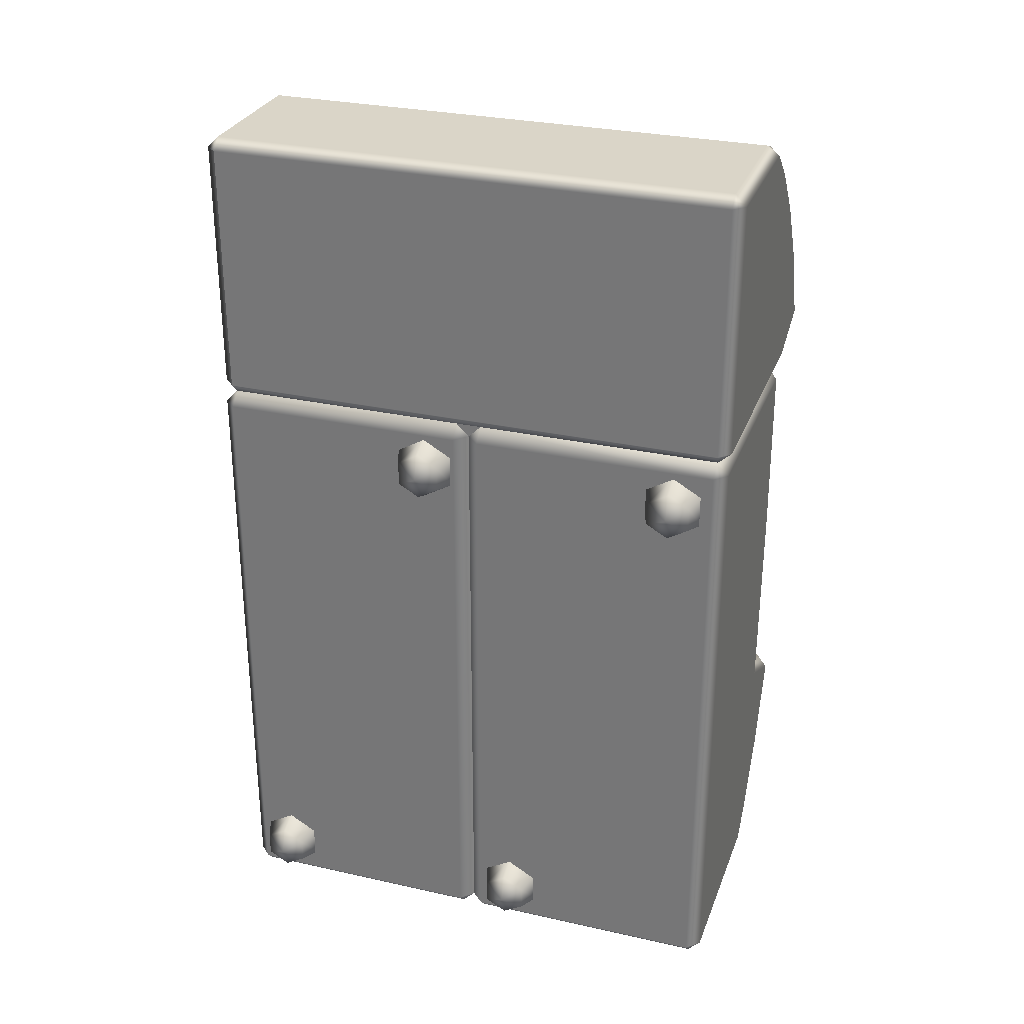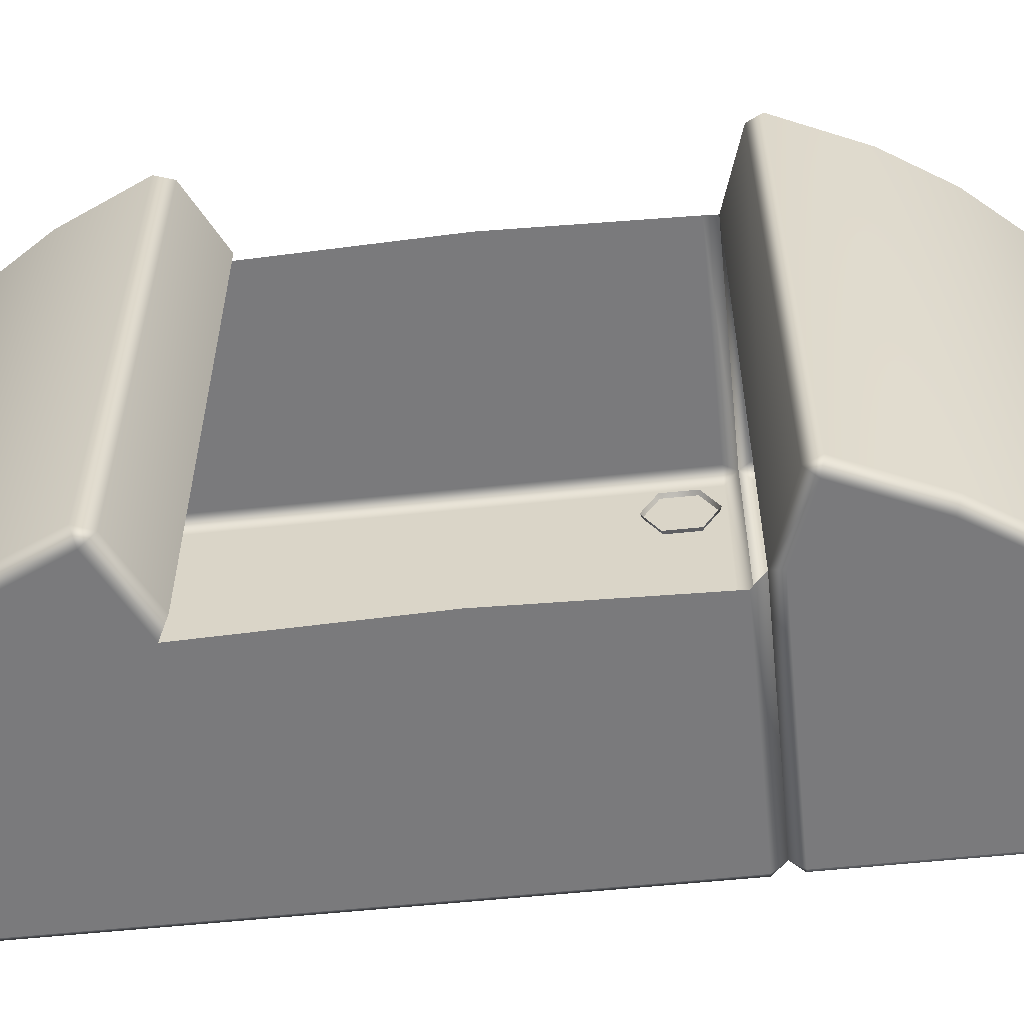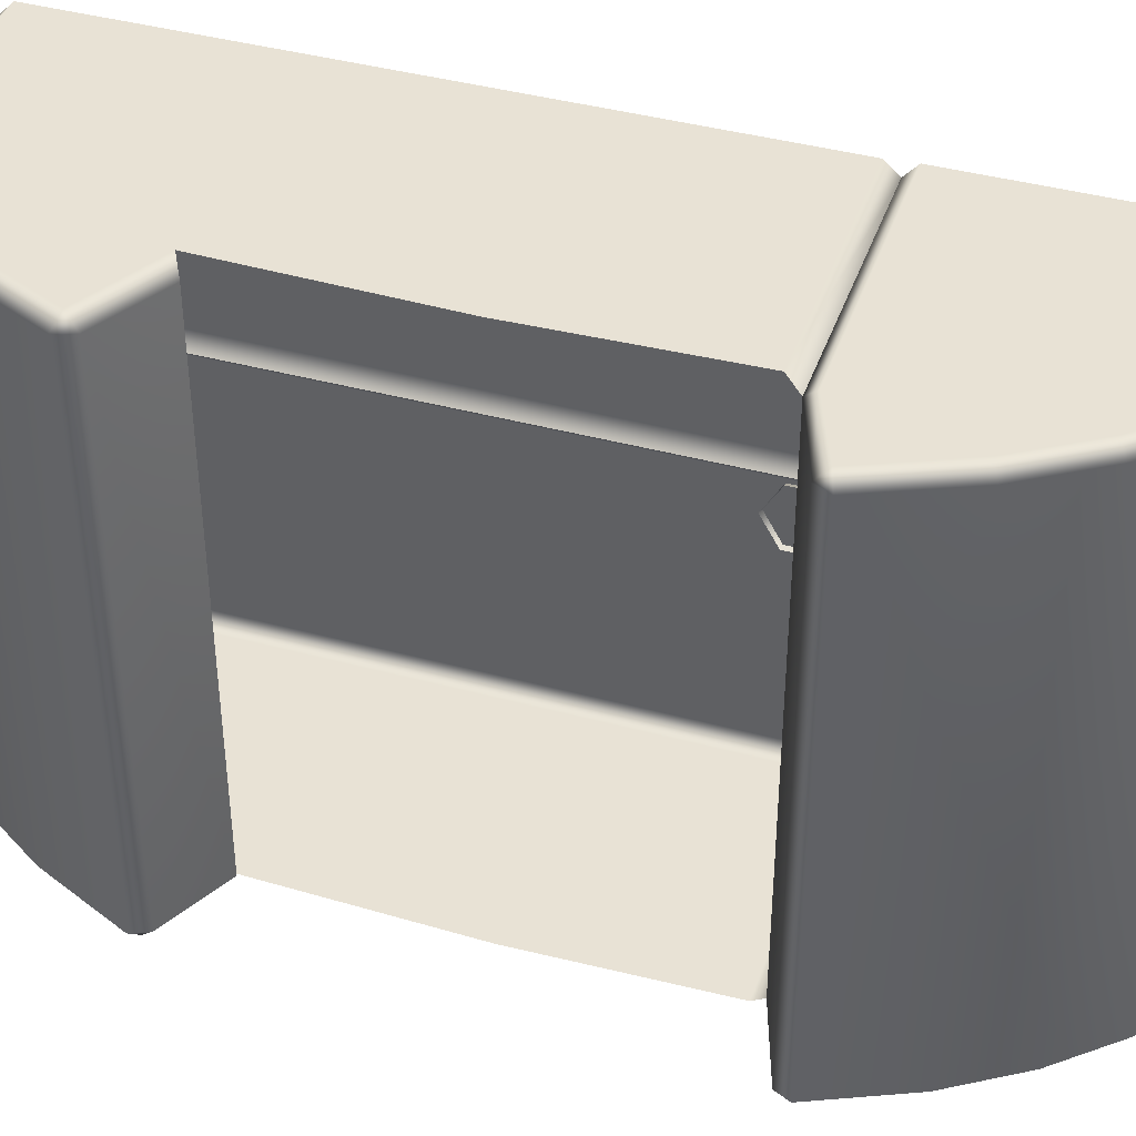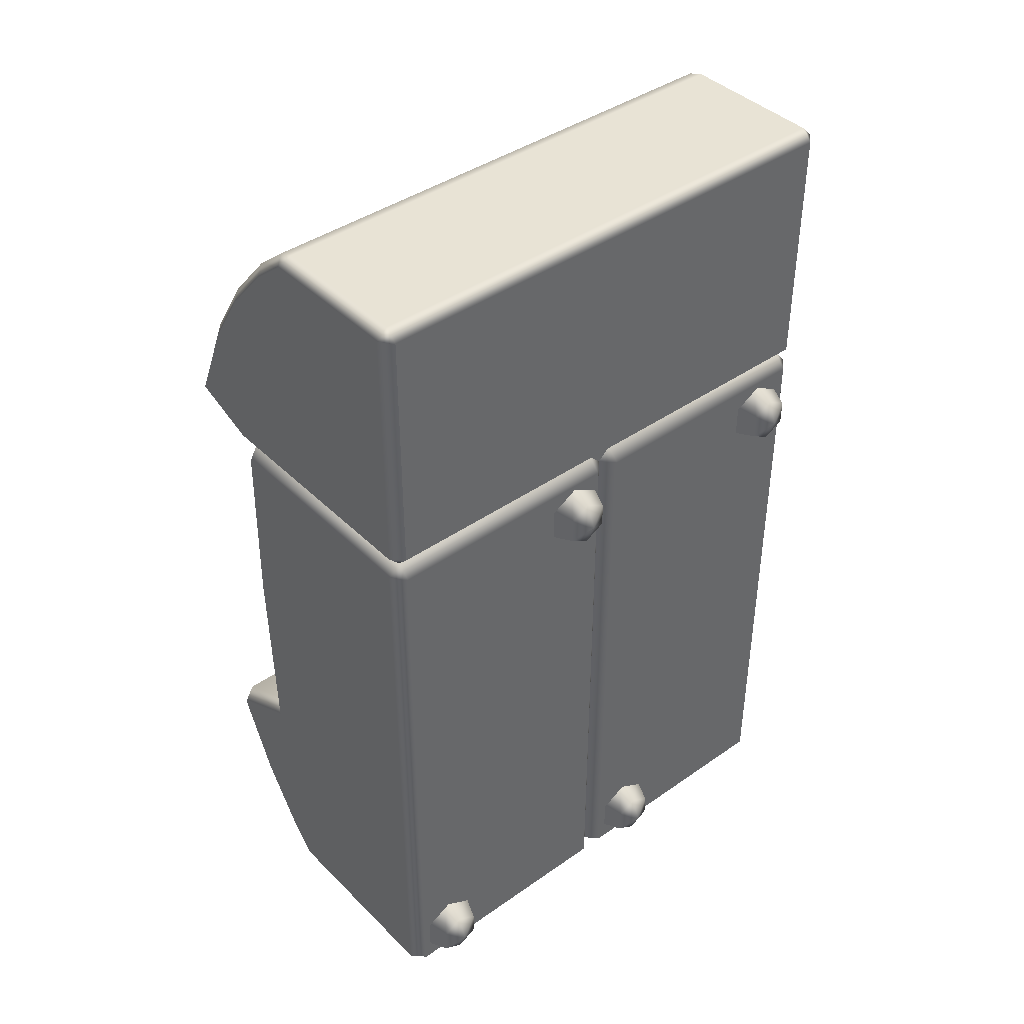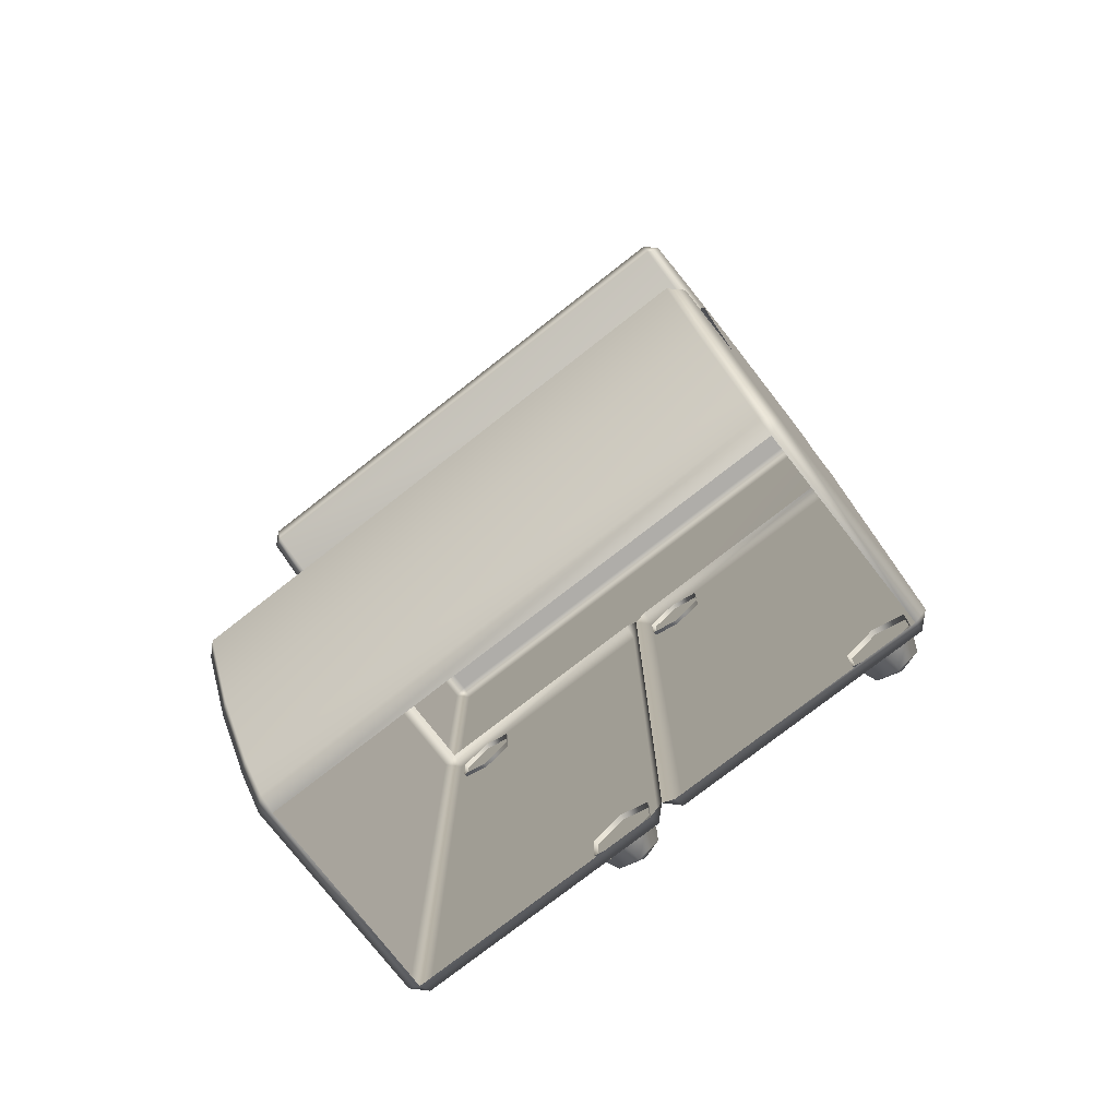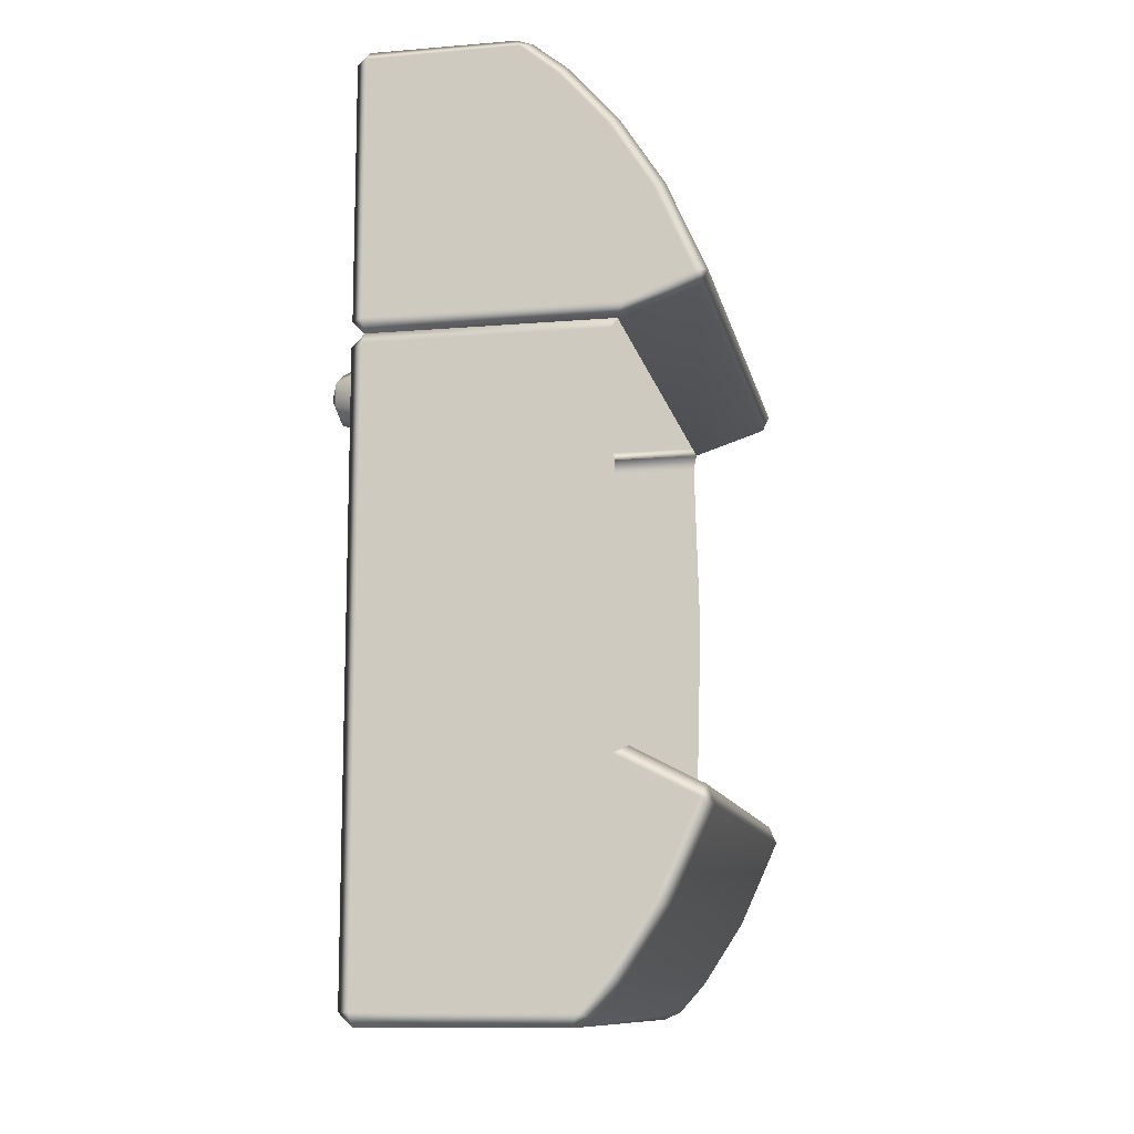
<metadata>
{"format":"obj","ext":"obj","renderer":"f3d","projection":"perspective","resolution":1024,"background":"white","views":[{"elev":29.3,"azim":-71.7,"up":"+Y"},{"elev":-58.2,"azim":96.1,"up":"+Z"},{"elev":40.8,"azim":108.4,"up":"+Z"},{"elev":41.3,"azim":-130.3,"up":"+Y"},{"elev":-77.2,"azim":127.9,"up":"+Y"},{"elev":-11.2,"azim":11.3,"up":"+Y"}]}
</metadata>
<code>
g m_sp_wall_straight_01
v -0.3326 1.947 -0.573
v -0.3326 1.386 -0.573
v -0.307 1.386 -0.5986
v -0.307 1.947 -0.5986
v -0.307 1.973 -0.573
v -0.3076 1.973 0.5759
v -0.3331 1.947 0.5759
v -0.3326 1.947 -0.573
v -0.3331 1.386 0.5759
v -0.3328 1.386 0.001441
v -0.3075 1.36 0.5728
v -0.3073 1.36 0.02685
v -0.3326 1.386 -0.573
v -0.3073 1.36 -0.03029
v -0.307 1.36 -0.573
v -0.307 1.947 -0.5986
v 0.02029 1.949 -0.5984
v 0.009157 1.973 -0.5721
v -0.307 1.973 -0.573
v -0.3326 1.947 -0.573
v -0.307 1.386 -0.5986
v 0.1005 1.882 -0.5984
v 0.1182 1.901 -0.5728
v 0.2249 1.781 -0.5728
v 0.2045 1.765 -0.5983
v 0.3174 1.638 -0.5728
v 0.2951 1.625 -0.5983
v 0.4016 1.45 -0.5728
v 0.3777 1.441 -0.5983
v 0.3863 1.417 -0.5732
v 0.2182 1.361 -0.5728
v 0.2333 1.386 -0.5983
v -0.307 1.36 -0.573
v -0.3326 1.386 -0.573
v -0.3076 1.973 0.5759
v 0.008632 1.973 0.5753
v 0.01974 1.949 0.6016
v -0.3076 1.947 0.6014
v -0.3076 1.386 0.6014
v -0.3331 1.386 0.5759
v 0.09997 1.882 0.6016
v 0.204 1.765 0.6017
v 0.1177 1.901 0.5761
v 0.04368 1.961 0.5753
v 0.2243 1.781 0.5762
v 0.2945 1.625 0.6017
v 0.3169 1.638 0.5762
v 0.3771 1.441 0.6017
v 0.4012 1.45 0.5766
v 0.3853 1.417 0.5762
v 0.2327 1.386 0.6017
v -0.3076 1.947 0.6014
v -0.3331 1.386 0.5759
v -0.3331 1.947 0.5759
v -0.3076 1.973 0.5759
v 0.04421 1.961 -0.5721
v 0.04368 1.961 0.5753
v 0.008632 1.973 0.5753
v 0.009157 1.973 -0.5721
v -0.3076 1.973 0.5759
v -0.307 1.973 -0.573
v 0.1182 1.901 -0.5728
v 0.1177 1.901 0.5761
v 0.2249 1.781 -0.5728
v 0.2243 1.781 0.5762
v 0.3174 1.638 -0.5728
v 0.3169 1.638 0.5762
v 0.4016 1.45 -0.5728
v 0.4012 1.45 0.5766
v 0.02029 1.949 -0.5984
v 0.1182 1.901 -0.5728
v 0.04421 1.961 -0.5721
v 0.009157 1.973 -0.5721
v 0.04368 1.961 0.5753
v 0.09997 1.882 0.6016
v 0.01974 1.949 0.6016
v 0.008632 1.973 0.5753
v 0.3863 1.417 -0.5732
v 0.3853 1.417 0.5762
v 0.4012 1.45 0.5766
v 0.4016 1.45 -0.5728
v 0.2182 1.361 -0.5728
v 0.2176 1.361 0.573
v 0.3853 1.417 0.5762
v 0.2176 1.361 0.573
v 0.2327 1.386 0.6017
v -0.3076 1.386 0.6014
v -0.3075 1.36 0.5728
v -0.3331 1.386 0.5759
v 0.2217 0.05508 -0.5727
v 0.3143 0.198 -0.5727
v 0.2891 0.2119 -0.6014
v 0.3739 0.4006 -0.6015
v 0.4003 0.3893 -0.5744
v 0.3138 0.198 0.5699
v 0.2212 0.05511 0.5699
v 0.3992 0.3877 0.5699
v 0.163 -0.01039 0.5691
v 0.1355 0 0.5985
v 0.1636 -0.01041 -0.572
v 0.1988 0.07251 -0.6014
v 0.1361 -2.907e-05 -0.6015
v 0.125 -0.02747 0.569
v 0.1256 -0.02749 -0.572
v 0.3838 0.4278 -0.5728
v 0.2217 0.05508 -0.5727
v 0.2891 0.2119 -0.6014
v 0.1988 0.07251 -0.6014
v 0.125 -0.02747 0.569
v -0.3075 -0.0275 0.5696
v -0.3075 0.001194 0.5983
v 0.1355 0 0.5985
v 0.1983 0.07254 0.5986
v 0.2886 0.2119 0.5986
v 0.2054 0.4865 0.5985
v 0.2177 0.9264 0.5986
v -0.3075 1.331 0.5983
v 0.2064 1.332 0.5985
v 0.3733 0.4007 0.5985
v -0.3075 1.36 0.5728
v 0.2176 1.361 0.573
v 0.1355 0 0.5985
v 0.1983 0.07254 0.5986
v 0.2212 0.05511 0.5699
v 0.3138 0.198 0.5699
v 0.2886 0.2119 0.5986
v 0.3992 0.3877 0.5699
v 0.3733 0.4007 0.5985
v 0.3848 0.427 0.5715
v 0.2346 0.5038 0.5698
v 0.2054 0.4865 0.5985
v 0.125 -0.02747 0.569
v 0.163 -0.01039 0.5691
v 0.1361 -2.907e-05 -0.6015
v -0.307 0.001167 -0.6017
v -0.307 -0.02753 -0.573
v 0.1256 -0.02749 -0.572
v 0.1988 0.07251 -0.6014
v 0.2891 0.2119 -0.6014
v 0.2059 0.4865 -0.6015
v 0.2182 0.9264 -0.6014
v -0.307 1.331 -0.6017
v 0.2069 1.332 -0.6015
v -0.307 1.36 -0.573
v 0.2182 1.361 -0.5728
v 0.3739 0.4006 -0.6015
v -0.3362 0.001191 0.5696
v -0.3362 1.331 0.5696
v -0.3075 1.331 0.5983
v -0.3075 0.001194 0.5983
v -0.336 1.331 0.02698
v -0.3073 1.36 0.02685
v -0.3075 1.36 0.5728
v -0.336 0.001178 0.027
v -0.3075 -0.0275 0.5696
v -0.3073 -0.02751 0.02702
v -0.3073 0.00118 -0.001675
v -0.3073 1.331 -0.0017
v -0.3357 0.001166 -0.573
v -0.3359 0.001178 -0.03038
v -0.3073 -0.02751 -0.03037
v -0.307 -0.02753 -0.573
v -0.3357 1.331 -0.573
v -0.336 1.331 -0.03039
v -0.307 1.36 -0.573
v -0.3073 1.36 -0.03029
v -0.3073 1.331 -0.0017
v -0.3073 0.00118 -0.001675
v -0.307 1.331 -0.6017
v -0.307 0.001167 -0.6017
v -0.307 1.331 -0.6017
v -0.3357 1.331 -0.573
v -0.3357 0.001166 -0.573
v -0.307 -0.02753 -0.573
v 0.2059 0.4865 -0.6015
v 0.3739 0.4006 -0.6015
v 0.3838 0.4278 -0.5728
v 0.2351 0.5038 -0.5728
v 0.3992 0.3877 0.5699
v 0.3848 0.427 0.5715
v 0.3838 0.4278 -0.5728
v 0.4003 0.3893 -0.5744
v 0.2351 0.5038 -0.5728
v 0.2346 0.5038 0.5698
v -0.3362 0.001191 0.5696
v -0.3075 0.001194 0.5983
v -0.3075 -0.0275 0.5696
v -0.3075 1.36 0.5728
v -0.3075 1.331 0.5983
v -0.3362 1.331 0.5696
v -0.3073 1.36 0.02685
v -0.3073 1.331 -0.0017
v -0.3073 1.36 -0.03029
v -0.3263 1.287 -0.1648
v -0.3795 1.276 -0.1457
v -0.3795 1.223 -0.1457
v -0.3263 1.212 -0.1648
v -0.3263 1.212 -0.1648
v -0.3795 1.223 -0.1457
v -0.3795 1.197 -0.09957
v -0.3263 1.174 -0.09957
v -0.4016 1.25 -0.09957
v -0.3795 1.276 -0.1457
v -0.3263 1.174 -0.09957
v -0.3795 1.197 -0.09957
v -0.3795 1.223 -0.05347
v -0.3263 1.212 -0.03437
v -0.3795 1.276 -0.05347
v -0.3263 1.287 -0.03437
v -0.4016 1.25 -0.09957
v -0.3263 1.287 -0.03437
v -0.3795 1.276 -0.05347
v -0.3795 1.303 -0.09957
v -0.3263 1.325 -0.09957
v -0.3795 1.276 -0.1457
v -0.3263 1.287 -0.1648
v -0.4016 1.25 -0.09957
v -0.3263 1.285 0.4178
v -0.3795 1.274 0.4369
v -0.3795 1.221 0.4369
v -0.3263 1.21 0.4178
v -0.3263 1.21 0.4178
v -0.3795 1.221 0.4369
v -0.3795 1.194 0.483
v -0.3263 1.172 0.483
v -0.4016 1.247 0.483
v -0.3795 1.274 0.4369
v -0.3263 1.172 0.483
v -0.3795 1.194 0.483
v -0.3795 1.221 0.5292
v -0.3263 1.21 0.5483
v -0.3795 1.274 0.5292
v -0.3263 1.285 0.5483
v -0.4016 1.247 0.483
v -0.3263 1.285 0.5483
v -0.3795 1.274 0.5292
v -0.3795 1.3 0.483
v -0.3263 1.322 0.483
v -0.3795 1.274 0.4369
v -0.3263 1.285 0.4178
v -0.4016 1.247 0.483
v -0.3263 0.1202 -0.5616
v -0.3795 0.1092 -0.5425
v -0.3795 0.05598 -0.5425
v -0.3263 0.04496 -0.5616
v -0.3263 0.04496 -0.5616
v -0.3795 0.05598 -0.5425
v -0.3795 0.02936 -0.4964
v -0.3263 0.007314 -0.4964
v -0.4016 0.0826 -0.4964
v -0.3795 0.1092 -0.5425
v -0.3263 0.007314 -0.4964
v -0.3795 0.02936 -0.4964
v -0.3795 0.05598 -0.4503
v -0.3263 0.04496 -0.4312
v -0.3795 0.1092 -0.4503
v -0.3263 0.1202 -0.4312
v -0.4016 0.0826 -0.4964
v -0.3263 0.1202 -0.4312
v -0.3795 0.1092 -0.4503
v -0.3795 0.1358 -0.4964
v -0.3263 0.1579 -0.4964
v -0.3795 0.1092 -0.5425
v -0.3263 0.1202 -0.5616
v -0.4016 0.0826 -0.4964
v -0.3263 0.1209 0.03952
v -0.3795 0.1099 0.05862
v -0.3795 0.05665 0.05862
v -0.3263 0.04563 0.03952
v -0.3263 0.04563 0.03952
v -0.3795 0.05665 0.05862
v -0.3795 0.03003 0.1047
v -0.3263 0.007981 0.1047
v -0.4016 0.08327 0.1047
v -0.3795 0.1099 0.05862
v -0.3263 0.007981 0.1047
v -0.3795 0.03003 0.1047
v -0.3795 0.05665 0.1508
v -0.3263 0.04563 0.1699
v -0.3795 0.1099 0.1508
v -0.3263 0.1209 0.1699
v -0.4016 0.08327 0.1047
v -0.3263 0.1209 0.1699
v -0.3795 0.1099 0.1508
v -0.3795 0.1365 0.1047
v -0.3263 0.1586 0.1047
v -0.3795 0.1099 0.05862
v -0.3263 0.1209 0.03952
v -0.4016 0.08327 0.1047
g m_sp_wall_straight_01_0
f 3 2 1
f 4 3 1
f 7 6 5
f 8 7 5
f 9 7 8
f 10 9 8
f 11 9 10
f 12 11 10
f 8 13 10
f 14 10 13
f 12 10 14
f 15 14 13
f 18 17 16
f 19 18 16
f 19 16 20
f 21 16 17
f 21 17 22
f 23 22 17
f 23 24 22
f 24 25 22
f 21 22 25
f 24 26 25
f 26 27 25
f 26 28 27
f 28 29 27
f 30 29 28
f 30 31 29
f 31 32 29
f 32 21 25
f 32 27 29
f 32 25 27
f 32 31 33
f 21 32 33
f 34 21 33
f 37 36 35
f 38 37 35
f 39 37 38
f 40 39 38
f 39 41 37
f 39 42 41
f 41 42 43
f 41 43 44
f 42 45 43
f 42 46 45
f 46 47 45
f 47 46 48
f 49 47 48
f 49 48 50
f 48 51 50
f 51 48 46
f 39 51 42
f 51 46 42
f 54 53 52
f 54 52 55
f 58 57 56
f 59 58 56
f 58 59 60
f 59 61 60
f 62 56 57
f 63 62 57
f 64 62 63
f 65 64 63
f 66 64 65
f 67 66 65
f 66 67 68
f 67 69 68
f 72 71 70
f 72 70 73
f 76 75 74
f 77 76 74
f 80 79 78
f 81 80 78
f 82 78 79
f 83 82 79
f 86 85 84
f 85 86 87
f 88 85 87
f 88 87 89
f 92 91 90
f 92 93 91
f 93 94 91
f 91 95 90
f 95 96 90
f 97 95 91
f 94 97 91
f 96 98 90
f 98 96 99
f 98 100 90
f 90 100 101
f 100 102 101
f 98 103 100
f 103 104 100
f 104 102 100
f 94 93 105
f 108 107 106
f 111 110 109
f 112 111 109
f 111 112 113
f 114 111 113
f 114 115 111
f 115 116 111
f 116 117 111
f 116 118 117
f 114 119 115
f 120 117 118
f 121 120 118
f 124 123 122
f 123 124 125
f 126 123 125
f 126 125 127
f 128 126 127
f 129 128 127
f 129 130 128
f 130 131 128
f 133 122 132
f 136 135 134
f 137 136 134
f 138 134 135
f 138 135 139
f 135 140 139
f 135 141 140
f 135 142 141
f 142 143 141
f 143 142 144
f 145 143 144
f 140 146 139
f 149 148 147
f 150 149 147
f 148 151 147
f 152 151 148
f 153 152 148
f 151 154 147
f 147 154 155
f 154 156 155
f 154 151 157
f 156 154 157
f 151 158 157
f 151 152 158
f 161 160 159
f 162 161 159
f 163 159 160
f 164 163 160
f 163 164 165
f 164 166 165
f 167 164 160
f 164 167 166
f 168 167 160
f 161 168 160
f 165 169 163
f 172 171 170
f 173 172 170
f 173 170 174
f 177 176 175
f 178 177 175
f 181 180 179
f 182 181 179
f 181 183 180
f 183 184 180
f 187 186 185
f 190 189 188
f 193 192 191
f 196 195 194
f 197 196 194
f 200 199 198
f 201 200 198
f 200 202 199
f 199 202 203
f 206 205 204
f 207 206 204
f 208 206 207
f 209 208 207
f 206 210 205
f 208 210 206
f 213 212 211
f 214 213 211
f 215 213 214
f 216 215 214
f 213 217 212
f 215 217 213
f 220 219 218
f 221 220 218
f 224 223 222
f 225 224 222
f 224 226 223
f 223 226 227
f 230 229 228
f 231 230 228
f 232 230 231
f 233 232 231
f 230 234 229
f 232 234 230
f 237 236 235
f 238 237 235
f 239 237 238
f 240 239 238
f 237 241 236
f 239 241 237
f 244 243 242
f 245 244 242
f 248 247 246
f 249 248 246
f 248 250 247
f 247 250 251
f 254 253 252
f 255 254 252
f 256 254 255
f 257 256 255
f 254 258 253
f 256 258 254
f 261 260 259
f 262 261 259
f 263 261 262
f 264 263 262
f 261 265 260
f 263 265 261
f 268 267 266
f 269 268 266
f 272 271 270
f 273 272 270
f 272 274 271
f 271 274 275
f 278 277 276
f 279 278 276
f 280 278 279
f 281 280 279
f 278 282 277
f 280 282 278
f 285 284 283
f 286 285 283
f 287 285 286
f 288 287 286
f 285 289 284
f 287 289 285

</code>
